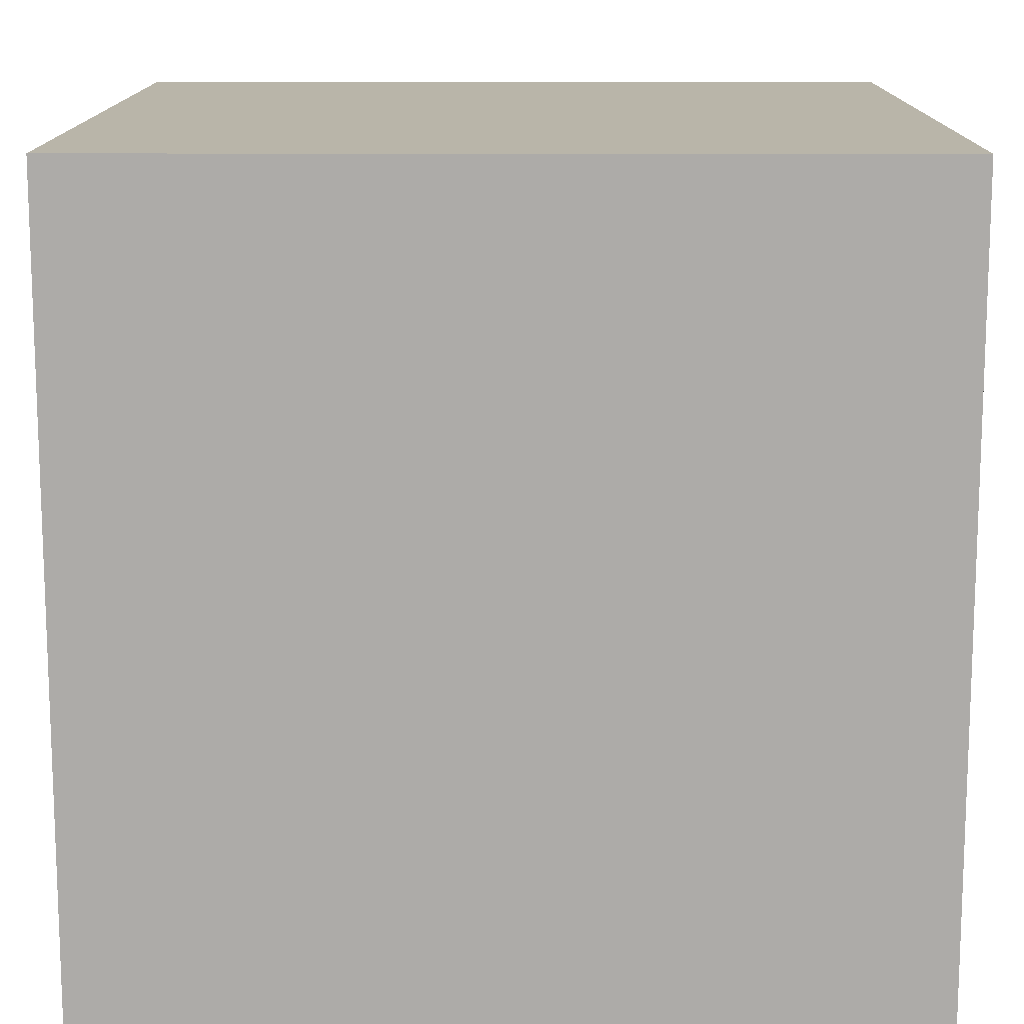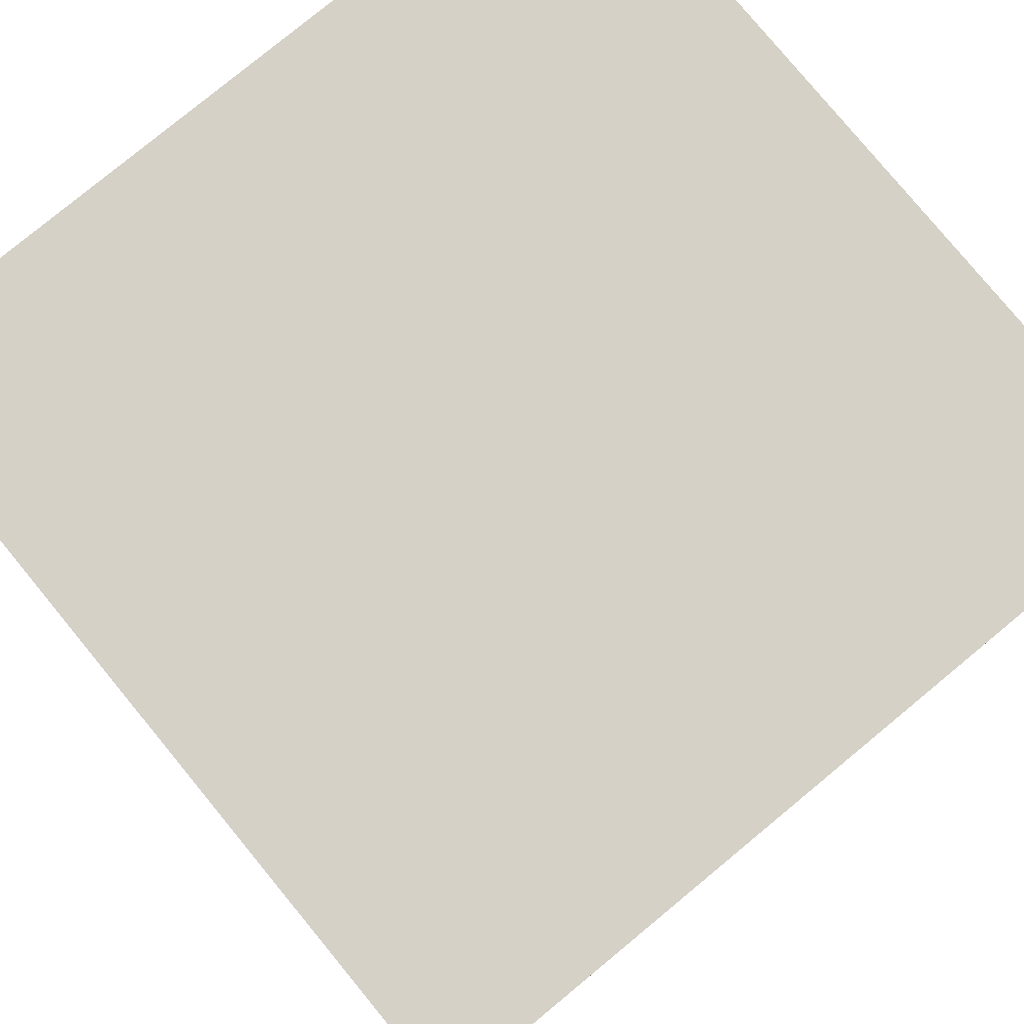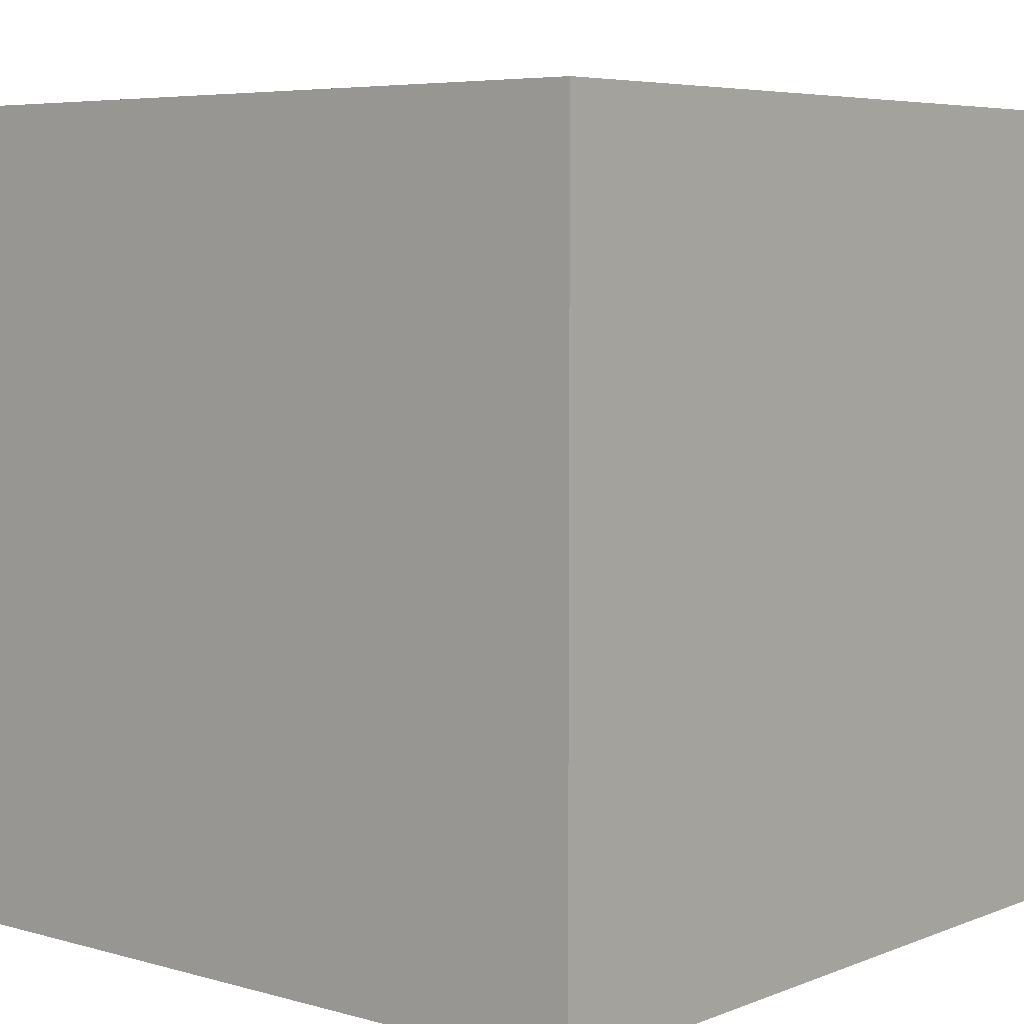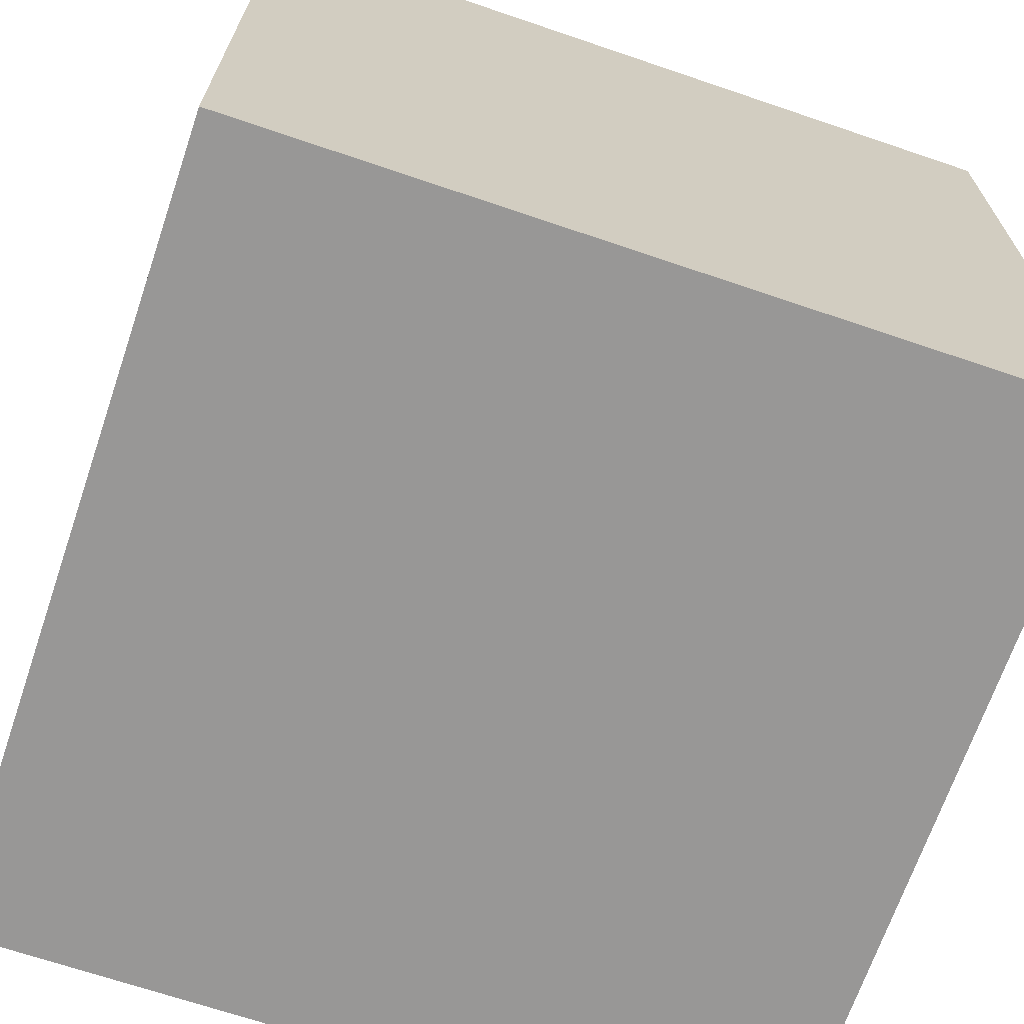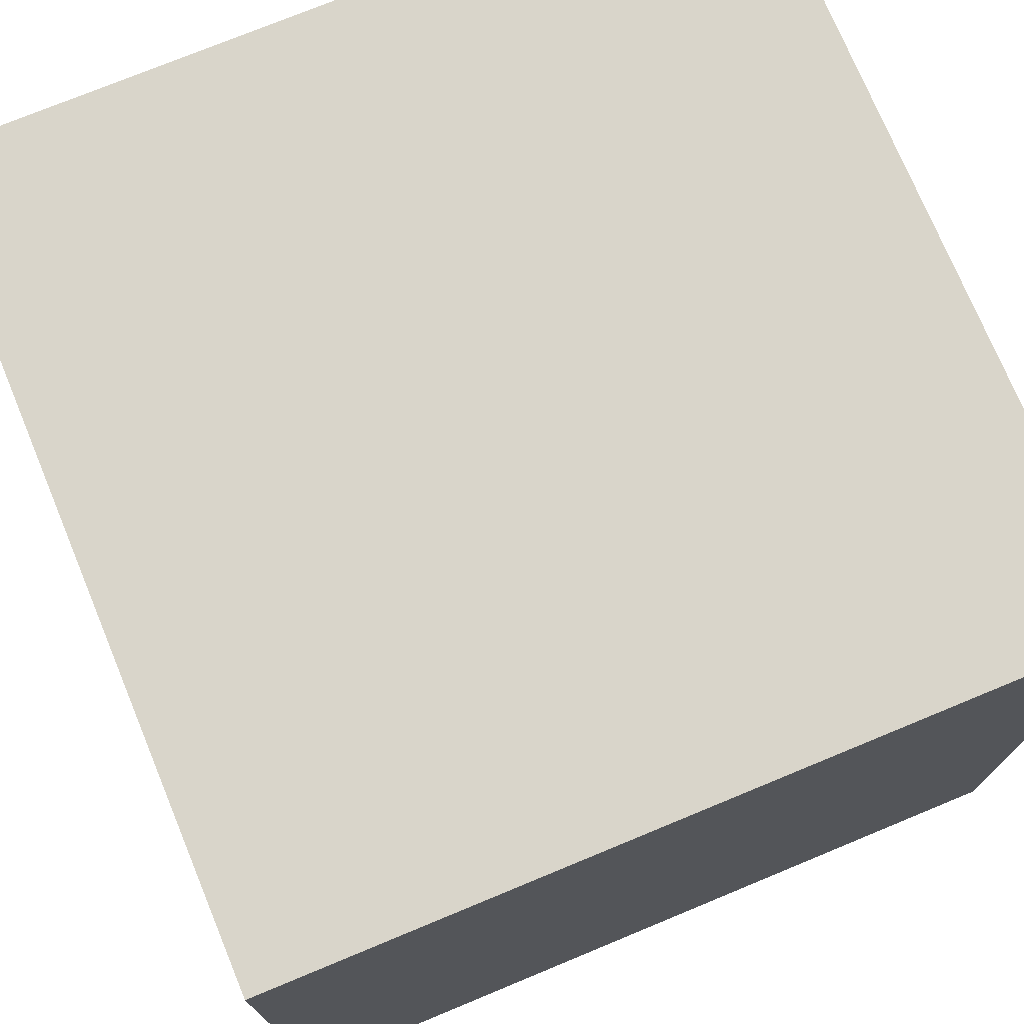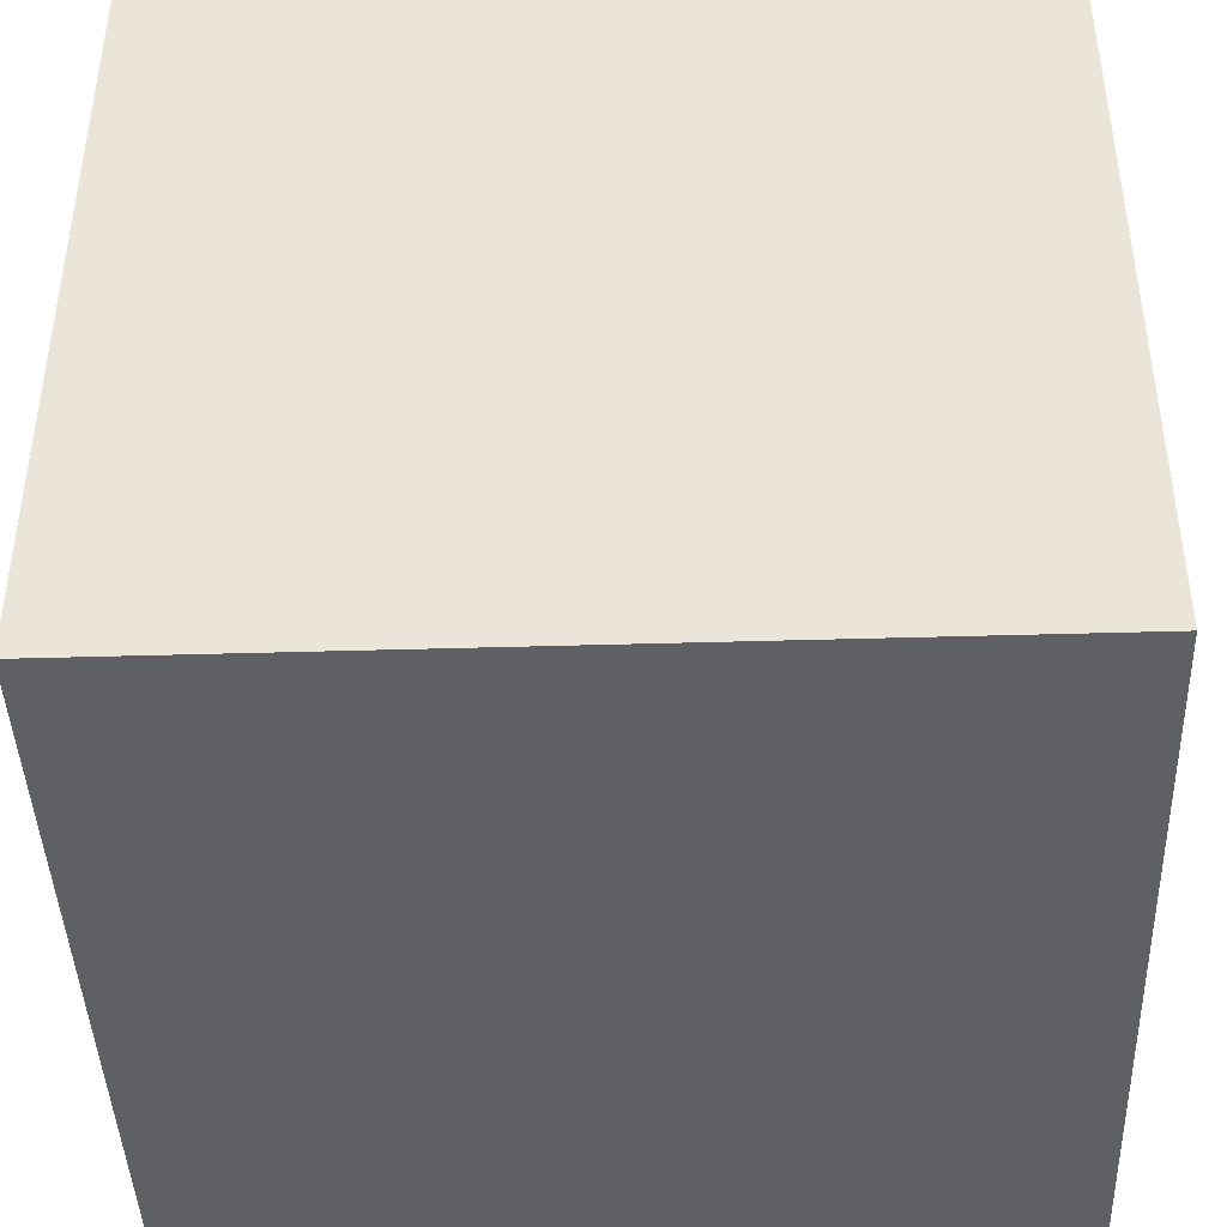
<metadata>
{"format":"obj","ext":"obj","renderer":"f3d","projection":"perspective","resolution":1024,"background":"white","views":[{"elev":13.4,"azim":-179.7,"up":"+Z"},{"elev":79.5,"azim":-39.5,"up":"+Y"},{"elev":5.8,"azim":130.4,"up":"+Z"},{"elev":-68.3,"azim":71.2,"up":"+Z"},{"elev":74.4,"azim":-22.5,"up":"+Z"},{"elev":-42.9,"azim":2.0,"up":"+Y"}]}
</metadata>
<code>
o Cube
v 1 -1 -1
v 1 -1 1
v -1 -1 1
v -1 -1 -1
v 1 1 -1
v 1 1 1
v -1 1 1
v -1 1 -1
f 2 3 4
f 8 7 6
f 1 5 6
f 2 6 7
f 7 8 4
f 1 4 8
f 1 2 4
f 5 8 6
f 2 1 6
f 3 2 7
f 3 7 4
f 5 1 8

</code>
